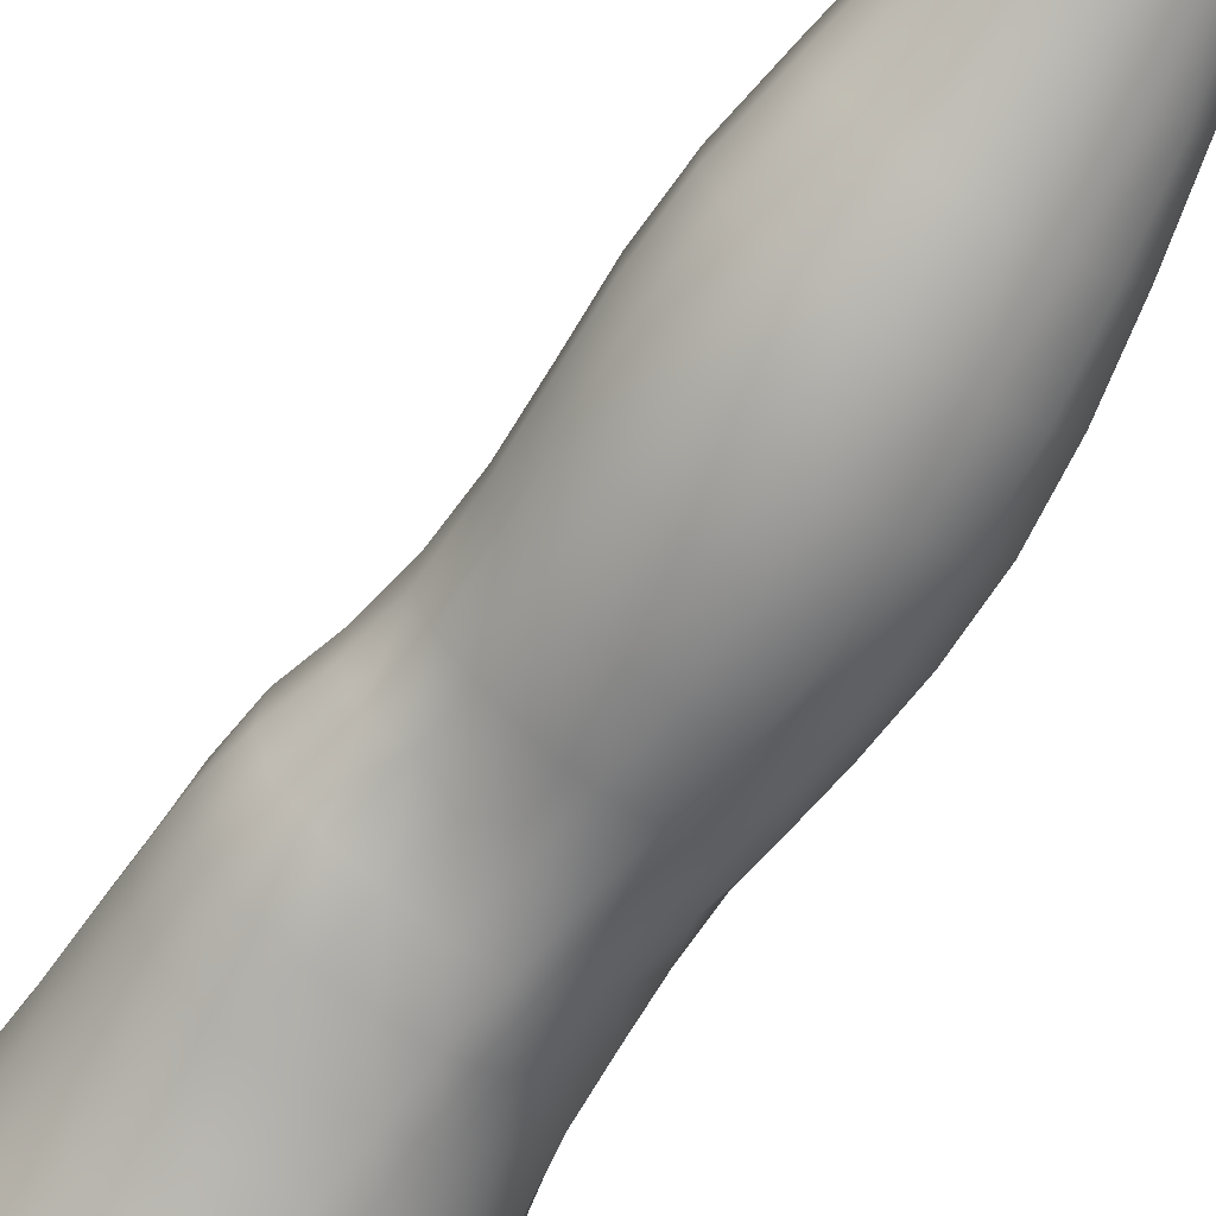
<metadata>
{"format":"obj","ext":"obj","renderer":"f3d","projection":"perspective","resolution":1024,"background":"white","views":[{"elev":-74.2,"azim":-31.0,"up":"+Z"}]}
</metadata>
<code>
o SMPLX-mesh-female.001
v 0.1912 -0.5669 -0.006799
v 0.1868 -0.5721 0.03272
v 0.1554 -0.5623 -0.06774
v 0.122 -0.5608 -0.08346
v 0.1696 -0.5767 0.07104
v 0.1415 -0.581 0.09925
v 0.1068 -0.5816 0.1118
v 0.08245 -0.5539 -0.08873
v 0.03987 -0.5378 -0.07588
v 0.04854 -0.5767 -0.07648
v 0.08553 -0.5835 -0.08401
v 0.1728 -0.5945 -0.04177
v 0.1803 -0.563 -0.04188
v 0.1498 -0.5917 -0.06572
v 0.1843 -0.5999 -0.008135
v 0.181 -0.6055 0.03081
v 0.137 -0.6139 0.09567
v 0.1029 -0.6131 0.1067
v 0.0163 -0.5787 0.0758
v 0.03932 -0.5807 0.09557
v 0.03735 -0.6062 0.08665
v 0.01586 -0.6016 0.06501
v 0.01011 -0.5462 -0.04751
v 0.000278 -0.5564 -0.01453
v 0.003548 -0.5821 -0.0251
v 0.01921 -0.5766 -0.05535
v 0.127 -0.6735 0.08542
v 0.09366 -0.673 0.09283
v 0.0984 -0.6439 0.1003
v 0.1323 -0.6445 0.09091
v 0.007356 -0.623 0.02604
v 0.0173 -0.6277 0.05317
v 0.0198 -0.6559 0.04198
v 0.01214 -0.6516 0.01502
v 0.01651 -0.6809 0.006375
v 0.02218 -0.6855 0.03358
v 0.02299 -0.7142 0.02303
v 0.01917 -0.7091 -0.002393
v 0.1641 -0.6111 0.06833
v 0.1672 -0.6664 0.02972
v 0.1529 -0.6717 0.06225
v 0.1585 -0.6423 0.0656
v 0.1736 -0.6369 0.03063
v 0.1202 -0.5892 -0.07975
v 0.003549 -0.5965 0.03795
v 0.00231 -0.5749 0.05014
v 0.0205 -0.6453 -0.03778
v 0.03702 -0.6436 -0.06088
v 0.02865 -0.6114 -0.05843
v 0.01168 -0.6136 -0.03227
v 0.1465 -0.6488 -0.0607
v 0.1645 -0.6532 -0.03648
v 0.1682 -0.6247 -0.0385
v 0.1479 -0.6208 -0.06266
v 0.1713 -0.6596 -0.005285
v 0.1774 -0.6305 -0.005878
v 0.1564 -0.7228 0.02764
v 0.1411 -0.7271 0.05536
v 0.147 -0.6998 0.05876
v 0.1614 -0.6949 0.0286
v 0.1622 -0.7158 -0.005191
v 0.1662 -0.6879 -0.005326
v 0.1612 -0.6812 -0.0352
v 0.1579 -0.709 -0.03348
v 0.1431 -0.7035 -0.05557
v 0.1451 -0.6763 -0.05855
v 0.1223 -0.6734 -0.07387
v 0.1227 -0.7001 -0.07065
v 0.09577 -0.6717 -0.07929
v 0.06804 -0.6714 -0.07569
v 0.07341 -0.6984 -0.07439
v 0.09898 -0.6984 -0.07612
v 0.0329 -0.7024 -0.04847
v 0.0505 -0.6999 -0.06542
v 0.044 -0.6727 -0.06358
v 0.02723 -0.6749 -0.04317
v 0.05491 -0.808 -0.0654
v 0.07488 -0.8052 -0.06751
v 0.06781 -0.7782 -0.06905
v 0.04769 -0.7808 -0.06331
v 0.09337 -0.8026 -0.07057
v 0.1122 -0.8017 -0.07158
v 0.1075 -0.7759 -0.06931
v 0.0883 -0.7766 -0.06878
v 0.1394 -0.781 -0.04735
v 0.1256 -0.777 -0.0631
v 0.1298 -0.8029 -0.06443
v 0.1421 -0.8071 -0.048
v 0.1531 -0.8124 -0.02802
v 0.1529 -0.787 -0.02802
v 0.1512 -0.8184 -0.00549
v 0.1549 -0.7937 -0.004519
v 0.141 -0.7995 0.02034
v 0.1373 -0.8234 0.01812
v 0.0296 -0.8202 -0.01576
v 0.02932 -0.8151 -0.03725
v 0.024 -0.7887 -0.02995
v 0.02633 -0.794 -0.008587
v 0.05399 -0.8022 0.03253
v 0.07357 -0.8039 0.0525
v 0.07263 -0.8287 0.04173
v 0.0563 -0.8277 0.02021
v 0.1583 -0.7425 -0.004922
v 0.1519 -0.7496 0.02662
v 0.1406 -0.7299 -0.05214
v 0.1547 -0.7356 -0.03123
v 0.03778 -0.7285 -0.05378
v 0.05637 -0.7259 -0.06695
v 0.02398 -0.7416 0.01224
v 0.02062 -0.7363 -0.01165
v 0.1085 -0.7541 0.06692
v 0.1347 -0.7535 0.05221
v 0.1284 -0.7786 0.04881
v 0.1036 -0.7799 0.06329
v 0.1561 -0.7684 -0.004663
v 0.1527 -0.7613 -0.02926
v 0.1391 -0.7554 -0.04903
v 0.1235 -0.7518 -0.06386
v 0.1043 -0.7505 -0.0695
v 0.08355 -0.7506 -0.06997
v 0.06188 -0.7518 -0.0684
v 0.04251 -0.7543 -0.05882
v 0.02211 -0.7626 -0.02113
v 0.02531 -0.7682 0.001259
v 0.09943 -0.805 0.05853
v 0.124 -0.8029 0.04355
v 0.1238 -0.8262 0.03832
v 0.09699 -0.8279 0.0488
v 0.09613 -0.8501 0.03853
v 0.07389 -0.8509 0.03164
v 0.09878 -0.8299 -0.07401
v 0.117 -0.8292 -0.0734
v 0.1334 -0.8301 -0.06545
v 0.1545 -0.8377 -0.0301
v 0.1485 -0.8444 -0.004718
v 0.1352 -0.8495 0.01788
v 0.1201 -0.8486 0.0334
v 0.04421 -0.869 -0.04368
v 0.03829 -0.8412 -0.03983
v 0.0375 -0.8451 -0.0209
v 0.04352 -0.8727 -0.02442
v 0.06578 -0.8636 -0.07084
v 0.08334 -0.8603 -0.07965
v 0.081 -0.8325 -0.06682
v 0.06344 -0.8357 -0.06261
v 0.1031 -0.858 -0.0837
v 0.1226 -0.8574 -0.08023
v 0.1401 -0.8575 -0.07132
v 0.147 -0.8327 -0.05084
v 0.1532 -0.8601 -0.05476
v 0.1556 -0.8655 -0.031
v 0.1482 -0.8721 -0.000687
v 0.1301 -0.9078 0.0169
v 0.1263 -0.8775 0.01874
v 0.1515 -0.902 -0.000745
v 0.1053 -1.006 0.002924
v 0.1306 -1.003 0.003126
v 0.1275 -1.038 -0.003231
v 0.1053 -1.041 -0.00295
v 0.04606 -0.902 -0.02837
v 0.04553 -0.8996 -0.05028
v 0.06618 -0.8946 -0.08057
v 0.08544 -0.891 -0.09006
v 0.165 -0.9258 -0.0355
v 0.1604 -0.8949 -0.03106
v 0.1584 -0.8896 -0.05759
v 0.162 -0.9211 -0.06219
v 0.04814 -0.9997 -0.04095
v 0.04754 -0.9983 -0.06209
v 0.045 -0.9648 -0.06019
v 0.04561 -0.9665 -0.03726
v 0.06523 -0.9277 -0.08736
v 0.06542 -0.9607 -0.09183
v 0.08424 -0.9576 -0.1021
v 0.08445 -0.9238 -0.09768
v 0.1621 -0.9942 -0.04172
v 0.1655 -0.9589 -0.03914
v 0.1632 -0.9553 -0.06523
v 0.1605 -0.9916 -0.06664
v 0.1553 -0.9321 -0.005617
v 0.1555 -0.9638 -0.01085
v 0.1331 -0.9698 0.00821
v 0.1317 -0.9379 0.01358
v 0.1054 -0.9724 0.008834
v 0.103 -0.9405 0.01391
v 0.06208 -1.07 -0.06137
v 0.05455 -1.034 -0.06204
v 0.05501 -1.036 -0.04256
v 0.06282 -1.074 -0.0443
v 0.08677 -0.9928 -0.1021
v 0.06793 -0.995 -0.093
v 0.07319 -1.031 -0.08933
v 0.09018 -1.029 -0.09777
v 0.1499 -1.07 -0.04567
v 0.1566 -1.032 -0.04395
v 0.1547 -1.03 -0.06666
v 0.1474 -1.069 -0.06658
v 0.1251 -1.075 -0.009868
v 0.148 -1.034 -0.01831
v 0.143 -1.073 -0.02375
v 0.1207 -1.112 -0.01377
v 0.1035 -1.115 -0.01295
v 0.1046 -1.078 -0.008789
v 0.06978 -1.109 -0.04521
v 0.06764 -1.106 -0.06027
v 0.09218 -1.101 -0.08921
v 0.09239 -1.066 -0.09261
v 0.07724 -1.068 -0.08475
v 0.07888 -1.104 -0.08138
v 0.1267 -1.068 -0.09028
v 0.1099 -1.066 -0.09463
v 0.1086 -1.101 -0.09096
v 0.1238 -1.103 -0.08638
v 0.1397 -1.104 -0.06524
v 0.1394 -1.068 -0.08085
v 0.1332 -1.104 -0.07766
v 0.1434 -1.105 -0.04571
v 0.1375 -1.109 -0.02581
v 0.03751 -0.6338 0.07767
v 0.03696 -0.6632 0.06763
v 0.0362 -0.7199 0.04663
v 0.03739 -0.6922 0.05814
v 0.03593 -0.7469 0.035
v 0.03677 -0.7738 0.02369
v 0.03733 -0.7997 0.01217
v 0.04023 -0.8251 0.002285
v 0.04612 -0.8502 -0.00285
v 0.05138 -0.8773 -0.004235
v 0.05611 -0.9352 -0.01097
v 0.04598 -0.9336 -0.03304
v 0.05522 -0.9054 -0.007018
v 0.05907 -1.002 -0.0189
v 0.05668 -0.9676 -0.01479
v 0.06504 -1.039 -0.02335
v 0.07118 -1.077 -0.02787
v 0.07782 -1.112 -0.03062
v 0.1473 -0.775 0.02445
v 0.1227 -0.7262 -0.06656
v 0.1016 -0.7247 -0.07211
v 0.07859 -0.7246 -0.07212
v 0.05469 -0.7512 0.05523
v 0.07934 -0.7532 0.06751
v 0.0756 -0.779 0.06095
v 0.05276 -0.7776 0.04535
v 0.09936 -0.9135 0.01726
v 0.07667 -0.9388 0.004854
v 0.07433 -0.91 0.009395
v 0.09769 -0.8886 0.02173
v 0.1288 -0.8867 -0.08838
v 0.1464 -0.8868 -0.07737
v 0.1313 -0.9184 -0.09626
v 0.1073 -0.8881 -0.09247
v 0.1081 -0.9202 -0.1007
v 0.06035 -0.6984 0.07615
v 0.08864 -0.7009 0.08432
v 0.08377 -0.7274 0.07544
v 0.05729 -0.7247 0.06578
v -0.001445 -0.5675 0.01893
v 0.06739 -0.6109 0.1023
v 0.07135 -0.5813 0.1091
v 0.06481 -0.6408 0.0944
v 0.06245 -0.6702 0.08551
v 0.06068 -0.8527 0.01357
v 0.07122 -0.8804 0.01466
v 0.07891 -0.9709 -0.000487
v 0.08109 -1.005 -0.005997
v 0.08388 -1.041 -0.01152
v 0.08643 -1.079 -0.01664
v 0.08917 -1.115 -0.01956
v 0.000794 -0.5898 0.006938
v 0.006417 -0.6182 -0.002837
v 0.01282 -0.6481 -0.01151
v 0.06295 -0.6432 -0.0759
v 0.09252 -0.6442 -0.08115
v 0.08931 -0.6149 -0.08262
v 0.0567 -0.612 -0.07635
v 0.1215 -0.6461 -0.07591
v 0.1209 -0.6179 -0.07754
v 0.1145 -0.7281 0.07217
v 0.1079 -0.955 -0.1051
v 0.1304 -0.9907 -0.09946
v 0.1314 -0.9529 -0.1002
v 0.1086 -0.9915 -0.1044
v 0.1505 -0.953 -0.08639
v 0.1494 -0.9184 -0.08336
v 0.1524 -0.9977 -0.01422
v 0.1101 -1.029 -0.1001
v 0.1292 -1.029 -0.09509
v 0.1448 -1.029 -0.08373
v 0.1489 -0.9902 -0.08624
v 0.0177 -0.6776 -0.01919
v 0.02189 -0.7054 -0.02676
v 0.02526 -0.7319 -0.0344
v 0.02841 -0.758 -0.04199
v 0.03219 -0.7843 -0.04918
v 0.03896 -0.8106 -0.0545
v 0.04809 -0.8378 -0.0546
v 0.05233 -0.8663 -0.05959
v 0.04514 -0.9318 -0.05595
v 0.05241 -0.9298 -0.07348
v 0.05312 -0.8972 -0.06743
v 0.05244 -0.963 -0.07756
v 0.05511 -0.9967 -0.07879
v 0.06134 -1.032 -0.07691
v 0.07113 -1.105 -0.07197
v 0.0677 -1.069 -0.07422
v 0.1213 -0.701 0.07907
v 0.07505 -1.14 -0.04388
v 0.07678 -1.168 -0.04063
v 0.07687 -1.167 -0.0557
v 0.07321 -1.138 -0.05864
v 0.09101 -1.134 -0.08681
v 0.07903 -1.136 -0.07838
v 0.1063 -1.133 -0.08879
v 0.104 -1.162 -0.08771
v 0.1155 -1.163 -0.08147
v 0.1198 -1.134 -0.08358
v 0.1277 -1.135 -0.07449
v 0.1323 -1.164 -0.04452
v 0.1371 -1.136 -0.04489
v 0.1333 -1.135 -0.06294
v 0.1295 -1.164 -0.06164
v 0.131 -1.14 -0.0261
v 0.1265 -1.167 -0.02592
v 0.1161 -1.144 -0.01529
v 0.08114 -1.143 -0.02905
v 0.08123 -1.17 -0.02475
v 0.09004 -1.163 -0.08559
v 0.08086 -1.165 -0.07565
v 0.07369 -1.137 -0.06867
v 0.07858 -1.166 -0.06585
v 0.07761 -1.195 -0.05178
v 0.07187 -1.196 -0.03684
v 0.08945 -1.192 -0.08576
v 0.08337 -1.193 -0.07352
v 0.1126 -1.191 -0.07985
v 0.1022 -1.191 -0.08895
v 0.1303 -1.191 -0.06109
v 0.1231 -1.163 -0.07197
v 0.1216 -1.191 -0.07032
v 0.1318 -1.191 -0.04467
v 0.1259 -1.193 -0.02295
v 0.07759 -1.195 -0.01886
v 0.08082 -1.194 -0.06288
v 0.09021 -1.145 -0.01812
v 0.08981 -1.171 -0.01412
v 0.1019 -1.146 -0.01359
v 0.1132 -1.17 -0.0142
v 0.1009 -1.172 -0.0108
v 0.08749 -1.195 -0.006209
v 0.1132 -1.195 -0.009082
v 0.1009 -1.195 -0.003891
v 0.1323 -1.213 -0.06324
v 0.1361 -1.213 -0.04633
v 0.1219 -1.212 -0.07331
v 0.102 -1.212 -0.09233
v 0.1134 -1.212 -0.0839
v 0.08642 -1.213 0.003587
v 0.07653 -1.215 -0.01266
v 0.1015 -1.212 0.008331
v 0.1162 -1.213 0.001183
v 0.07053 -1.217 -0.03337
v 0.07507 -1.217 -0.05015
v 0.07983 -1.216 -0.06137
v 0.08909 -1.214 -0.08674
v 0.08381 -1.215 -0.07217
v 0.1286 -1.216 -0.01891
v 0.09703 -0.8683 0.02762
v 0.0817 -0.8662 0.02405
v 0.1141 -0.8655 0.02751
f 8 10 9
f 17 7 18
f 27 29 28
f 31 33 32
f 35 37 36
f 6 39 5
f 40 42 41
f 51 53 52
f 22 46 45
f 55 43 40
f 62 64 63
f 73 75 74
f 69 71 70
f 77 79 78
f 95 97 96
f 85 87 86
f 89 92 91
f 64 105 65
f 116 85 117
f 82 131 81
f 134 150 149
f 119 84 120
f 180 182 181
f 194 196 195
f 218 198 201
f 142 144 143
f 210 212 211
f 37 223 221
f 183 184 182
f 189 205 204
f 111 113 112
f 168 170 169
f 133 147 132
f 124 225 224
f 156 158 157
f 220 32 33
f 214 215 197
f 221 36 37
f 109 38 110
f 91 134 89
f 225 95 226
f 13 15 12
f 80 121 79
f 99 101 100
f 143 162 142
f 229 160 230
f 189 234 188
f 145 78 144
f 190 192 191
f 226 140 227
f 165 180 164
f 232 171 168
f 241 243 242
f 251 252 249
f 93 113 126
f 105 118 238
f 254 256 255
f 124 110 123
f 9 26 23
f 221 241 257
f 102 227 263
f 264 231 247
f 24 270 258
f 273 275 274
f 274 278 277
f 70 74 75
f 111 256 242
f 244 100 243
f 61 106 64
f 107 74 108
f 72 240 71
f 79 120 84
f 185 265 184
f 211 288 210
f 268 202 203
f 195 200 194
f 104 115 103
f 292 110 38
f 294 107 122
f 294 97 123
f 297 96 296
f 191 304 303
f 57 59 58
f 280 175 253
f 81 144 78
f 88 90 89
f 203 267 268
f 197 217 214
f 235 204 236
f 94 135 91
f 281 289 288
f 116 103 115
f 239 68 238
f 50 272 271
f 299 301 300
f 206 211 212
f 145 298 297
f 66 68 67
f 1 16 15
f 149 89 134
f 286 177 181
f 80 296 295
f 76 292 291
f 240 121 108
f 251 284 282
f 106 117 105
f 227 141 228
f 30 18 29
f 54 12 53
f 31 270 271
f 276 11 275
f 222 262 220
f 53 15 56
f 56 16 43
f 275 44 278
f 55 63 52
f 104 58 112
f 274 70 273
f 259 219 261
f 219 22 32
f 182 286 181
f 282 253 251
f 179 284 178
f 164 181 177
f 173 303 302
f 161 230 160
f 162 175 172
f 166 151 165
f 183 155 153
f 185 153 245
f 248 247 245
f 252 147 249
f 262 255 28
f 193 283 287
f 34 36 33
f 161 298 301
f 232 188 234
f 23 25 24
f 308 310 309
f 312 209 206
f 314 316 315
f 329 330 313
f 323 319 320
f 323 201 325
f 332 309 310
f 336 315 316
f 310 344 332
f 176 199 195
f 281 280 282
f 197 289 196
f 146 163 143
f 235 267 234
f 165 152 155
f 267 156 266
f 341 322 319
f 193 208 192
f 43 39 42
f 247 229 246
f 327 345 326
f 202 345 347
f 347 348 325
f 311 204 205
f 214 320 321
f 308 236 204
f 218 320 217
f 314 206 212
f 346 343 350
f 213 318 317
f 353 340 338
f 352 358 360
f 184 157 182
f 184 266 156
f 324 325 348
f 83 118 86
f 138 140 139
f 87 132 82
f 115 90 116
f 132 146 131
f 206 208 207
f 135 151 134
f 172 174 173
f 186 188 187
f 138 160 141
f 153 152 154
f 176 178 177
f 224 99 244
f 266 234 267
f 233 230 171
f 102 225 226
f 92 237 93
f 362 343 333
f 363 333 332
f 356 334 337
f 342 354 341
f 351 367 342
f 129 369 368
f 102 130 101
f 313 328 329
f 260 18 7
f 28 261 262
f 248 370 368
f 369 248 368
f 279 255 256
f 351 349 352
f 307 28 255
f 257 242 256
f 265 232 266
f 273 75 48
f 174 191 173
f 27 59 41
f 32 45 31
f 112 237 104
f 17 42 39
f 126 94 93
f 114 126 113
f 30 41 42
f 137 128 129
f 60 41 59
f 88 133 87
f 285 178 284
f 45 258 270
f 138 297 298
f 208 305 306
f 215 213 210
f 162 300 301
f 119 238 118
f 263 369 130
f 172 302 300
f 34 271 272
f 290 196 289
f 170 300 302
f 280 190 174
f 54 277 278
f 187 303 304
f 29 259 261
f 96 295 296
f 35 272 291
f 340 316 339
f 339 317 318
f 123 293 294
f 370 136 137
f 72 67 68
f 305 313 330
f 207 287 211
f 16 5 39
f 331 311 330
f 331 335 344
f 215 288 289
f 14 278 44
f 160 228 141
f 355 336 340
f 259 20 21
f 47 49 48
f 125 127 126
f 248 153 154
f 142 301 298
f 290 282 284
f 123 98 124
f 245 246 185
f 25 271 270
f 242 114 111
f 131 143 144
f 81 83 82
f 129 101 130
f 128 100 101
f 93 91 92
f 198 199 158
f 194 218 217
f 122 295 294
f 65 238 68
f 261 220 262
f 136 152 135
f 201 203 202
f 244 223 224
f 268 236 269
f 58 307 279
f 57 103 61
f 186 305 205
f 61 60 57
f 11 4 44
f 164 166 165
f 150 250 148
f 250 167 285
f 179 195 196
f 246 233 265
f 287 281 288
f 159 198 158
f 192 306 304
f 48 76 47
f 50 26 49
f 109 224 223
f 51 67 277
f 52 66 51
f 349 350 352
f 361 352 360
f 171 299 170
f 188 169 187
f 319 321 320
f 312 315 328
f 334 329 328
f 324 341 319
f 40 62 55
f 47 291 272
f 348 342 324
f 167 177 178
f 317 212 213
f 337 357 356
f 205 330 311
f 338 339 322
f 326 269 236
f 350 359 358
f 49 10 276
f 326 309 327
f 333 327 309
f 337 328 315
f 220 36 222
f 325 202 347
f 322 318 321
f 347 346 349
f 129 370 137
f 52 56 55
f 253 163 252
f 344 366 364
f 186 304 306
f 38 291 292
f 285 249 250
f 169 302 303
f 199 157 158
f 82 86 87
f 338 354 353
f 48 276 273
f 297 77 145
f 73 293 292
f 125 243 100
f 14 4 3
f 222 257 254
f 263 228 264
f 149 148 133
f 69 277 67
f 86 117 85
f 112 279 111
f 216 321 318
f 148 249 147
f 332 364 363
f 365 335 334
f 71 108 74
f 95 139 140
f 120 239 119
f 84 78 79
f 136 127 137
f 65 63 64
f 108 122 107
f 12 3 13
f 19 21 20
f 8 11 10
f 17 6 7
f 27 30 29
f 31 34 33
f 35 38 37
f 6 17 39
f 40 43 42
f 51 54 53
f 22 19 46
f 55 56 43
f 62 61 64
f 73 76 75
f 69 72 71
f 77 80 79
f 95 98 97
f 85 88 87
f 89 90 92
f 64 106 105
f 116 90 85
f 82 132 131
f 134 151 150
f 119 83 84
f 180 183 182
f 194 197 196
f 218 200 198
f 142 145 144
f 210 213 212
f 37 109 223
f 183 185 184
f 189 186 205
f 111 114 113
f 168 171 170
f 133 148 147
f 124 98 225
f 156 159 158
f 220 219 32
f 214 216 215
f 221 222 36
f 109 37 38
f 91 135 134
f 225 98 95
f 13 1 15
f 80 122 121
f 99 102 101
f 143 163 162
f 229 231 160
f 189 235 234
f 145 77 78
f 190 193 192
f 226 95 140
f 165 155 180
f 232 233 171
f 241 244 243
f 251 253 252
f 93 237 113
f 105 117 118
f 254 257 256
f 124 109 110
f 9 10 26
f 221 223 241
f 102 226 227
f 264 228 231
f 24 25 270
f 273 276 275
f 274 275 278
f 70 71 74
f 111 279 256
f 244 99 100
f 61 103 106
f 107 73 74
f 72 239 240
f 79 121 120
f 185 246 265
f 211 287 288
f 268 269 202
f 195 199 200
f 104 237 115
f 292 293 110
f 294 293 107
f 294 295 97
f 297 139 96
f 191 192 304
f 57 60 59
f 280 174 175
f 81 131 144
f 88 85 90
f 203 159 267
f 197 194 217
f 235 189 204
f 94 136 135
f 281 290 289
f 116 106 103
f 239 72 68
f 50 47 272
f 299 161 301
f 206 207 211
f 145 142 298
f 66 65 68
f 1 2 16
f 149 88 89
f 286 176 177
f 80 77 296
f 76 73 292
f 240 120 121
f 251 285 284
f 106 116 117
f 227 140 141
f 30 17 18
f 54 14 12
f 31 45 270
f 276 10 11
f 222 254 262
f 53 12 15
f 56 15 16
f 275 11 44
f 55 62 63
f 104 57 58
f 274 69 70
f 259 21 219
f 219 21 22
f 182 157 286
f 282 280 253
f 179 290 284
f 164 180 181
f 173 191 303
f 161 299 230
f 162 163 175
f 166 150 151
f 183 180 155
f 185 183 153
f 248 264 247
f 252 146 147
f 262 254 255
f 193 190 283
f 34 35 36
f 161 138 298
f 232 168 188
f 23 26 25
f 308 311 310
f 312 313 209
f 314 317 316
f 329 331 330
f 323 324 319
f 323 218 201
f 332 333 309
f 336 337 315
f 310 331 344
f 176 286 199
f 281 283 280
f 197 215 289
f 146 252 163
f 235 268 267
f 165 151 152
f 267 159 156
f 341 338 322
f 193 207 208
f 43 16 39
f 247 231 229
f 327 346 345
f 202 269 345
f 347 349 348
f 311 308 204
f 214 217 320
f 308 326 236
f 218 323 320
f 314 312 206
f 346 327 343
f 213 216 318
f 353 355 340
f 352 350 358
f 184 156 157
f 184 265 266
f 324 323 325
f 83 119 118
f 138 141 140
f 87 133 132
f 115 92 90
f 132 147 146
f 206 209 208
f 135 152 151
f 172 175 174
f 186 189 188
f 138 161 160
f 153 155 152
f 176 179 178
f 224 225 99
f 266 232 234
f 233 229 230
f 102 99 225
f 92 115 237
f 362 359 343
f 363 362 333
f 356 365 334
f 342 367 354
f 351 361 367
f 129 130 369
f 102 263 130
f 313 312 328
f 260 259 18
f 28 29 261
f 248 154 370
f 369 264 248
f 279 307 255
f 351 348 349
f 307 27 28
f 257 241 242
f 265 233 232
f 273 70 75
f 174 190 191
f 27 307 59
f 32 22 45
f 112 113 237
f 17 30 42
f 126 127 94
f 114 125 126
f 30 27 41
f 137 127 128
f 60 40 41
f 88 149 133
f 285 167 178
f 45 46 258
f 138 139 297
f 208 209 305
f 215 216 213
f 162 172 300
f 119 239 238
f 263 264 369
f 172 173 302
f 34 31 271
f 290 179 196
f 170 299 300
f 280 283 190
f 54 51 277
f 187 169 303
f 29 18 259
f 96 97 295
f 35 34 272
f 340 336 316
f 339 316 317
f 123 110 293
f 370 154 136
f 72 69 67
f 305 209 313
f 207 193 287
f 16 2 5
f 331 310 311
f 331 329 335
f 215 210 288
f 14 54 278
f 160 231 228
f 355 357 336
f 259 260 20
f 47 50 49
f 125 128 127
f 248 245 153
f 142 162 301
f 290 281 282
f 123 97 98
f 245 247 246
f 25 50 271
f 242 243 114
f 131 146 143
f 81 84 83
f 129 128 101
f 128 125 100
f 93 94 91
f 198 200 199
f 194 200 218
f 122 80 295
f 65 105 238
f 261 219 220
f 136 154 152
f 201 198 203
f 244 241 223
f 268 235 236
f 58 59 307
f 57 104 103
f 186 306 305
f 61 62 60
f 11 8 4
f 164 167 166
f 150 166 250
f 250 166 167
f 179 176 195
f 246 229 233
f 287 283 281
f 159 203 198
f 192 208 306
f 48 75 76
f 50 25 26
f 109 124 224
f 51 66 67
f 52 63 66
f 349 346 350
f 361 351 352
f 171 230 299
f 188 168 169
f 319 322 321
f 312 314 315
f 334 335 329
f 324 342 341
f 40 60 62
f 47 76 291
f 348 351 342
f 167 164 177
f 317 314 212
f 337 336 357
f 205 305 330
f 338 340 339
f 326 345 269
f 350 343 359
f 49 26 10
f 326 308 309
f 333 343 327
f 337 334 328
f 220 33 36
f 325 201 202
f 322 339 318
f 347 345 346
f 129 368 370
f 52 53 56
f 253 175 163
f 344 335 366
f 186 187 304
f 38 35 291
f 285 251 249
f 169 170 302
f 199 286 157
f 82 83 86
f 338 341 354
f 48 49 276
f 297 296 77
f 73 107 293
f 125 114 243
f 14 44 4
f 222 221 257
f 263 227 228
f 149 150 148
f 69 274 277
f 86 118 117
f 112 58 279
f 216 214 321
f 148 250 249
f 332 344 364
f 365 366 335
f 71 240 108
f 95 96 139
f 120 240 239
f 84 81 78
f 136 94 127
f 65 66 63
f 108 121 122
f 12 14 3
f 19 22 21

</code>
